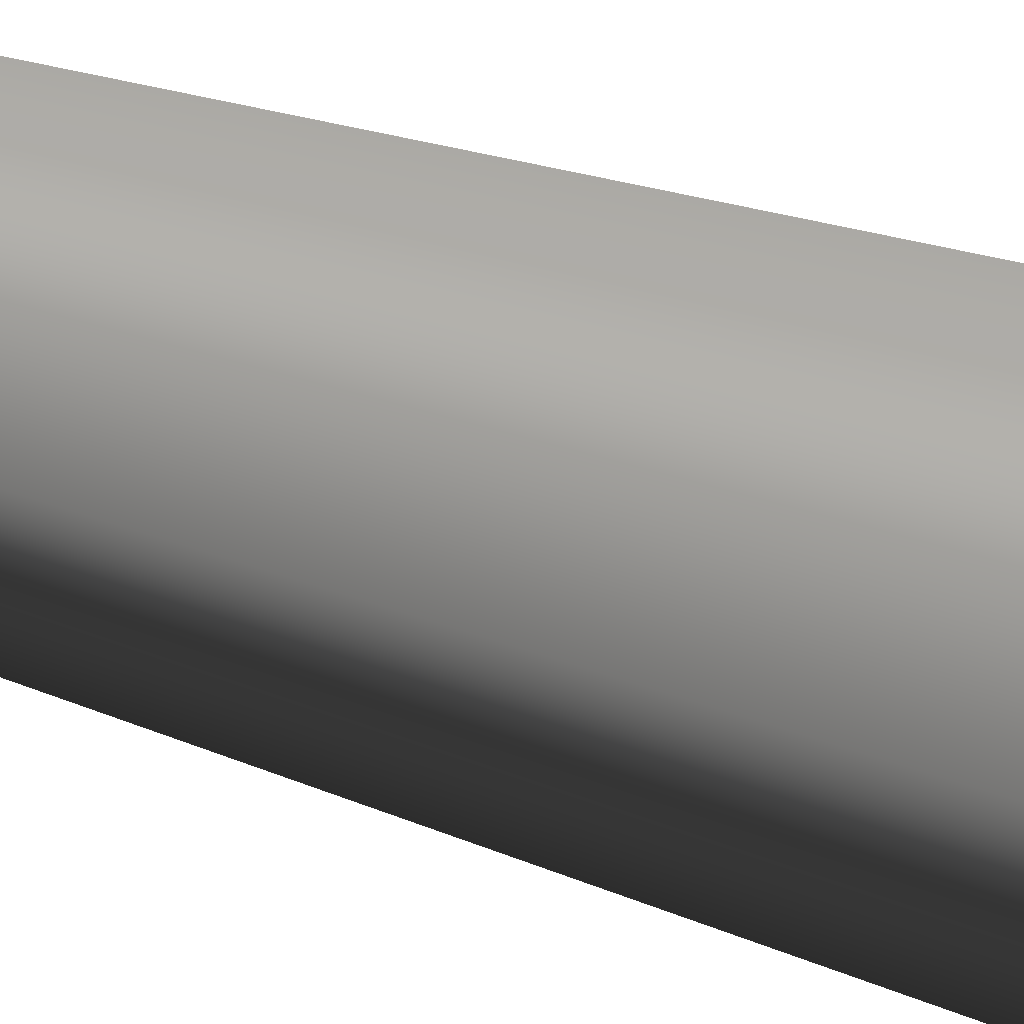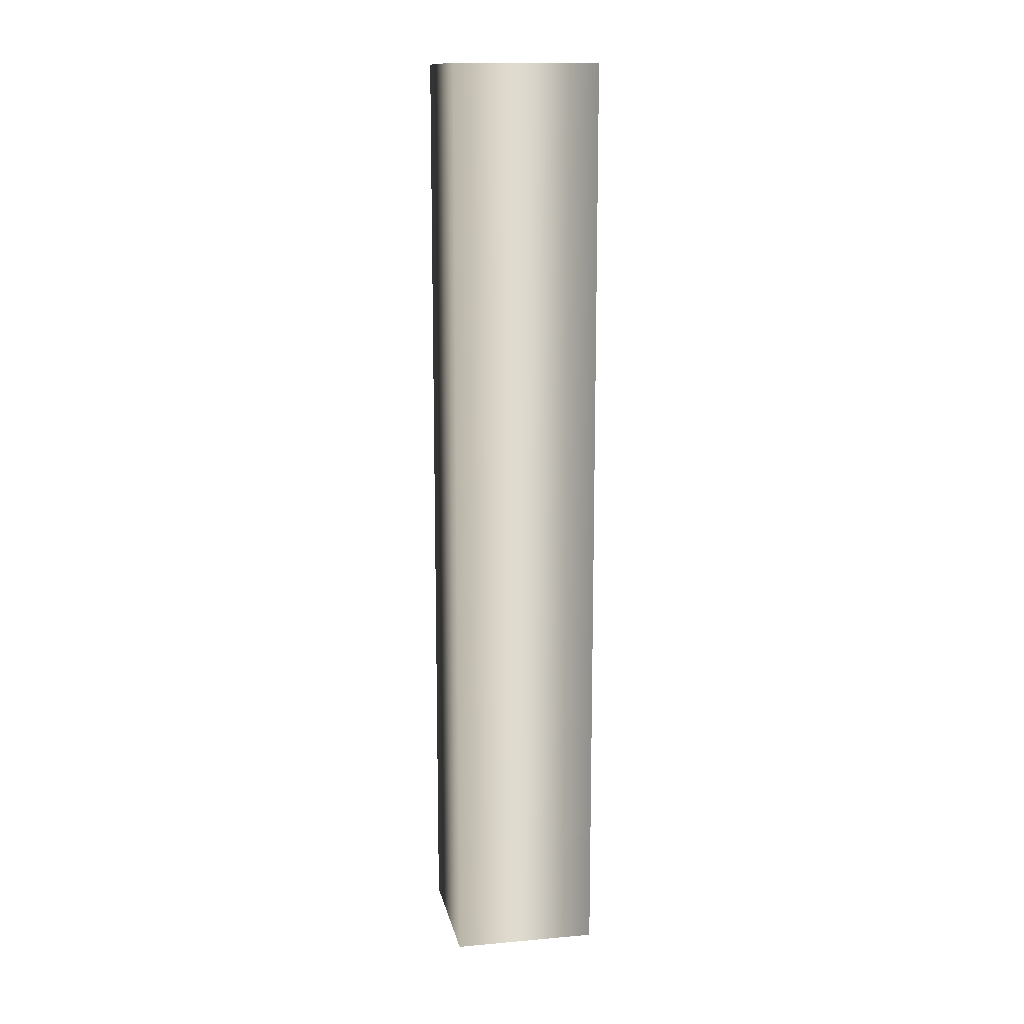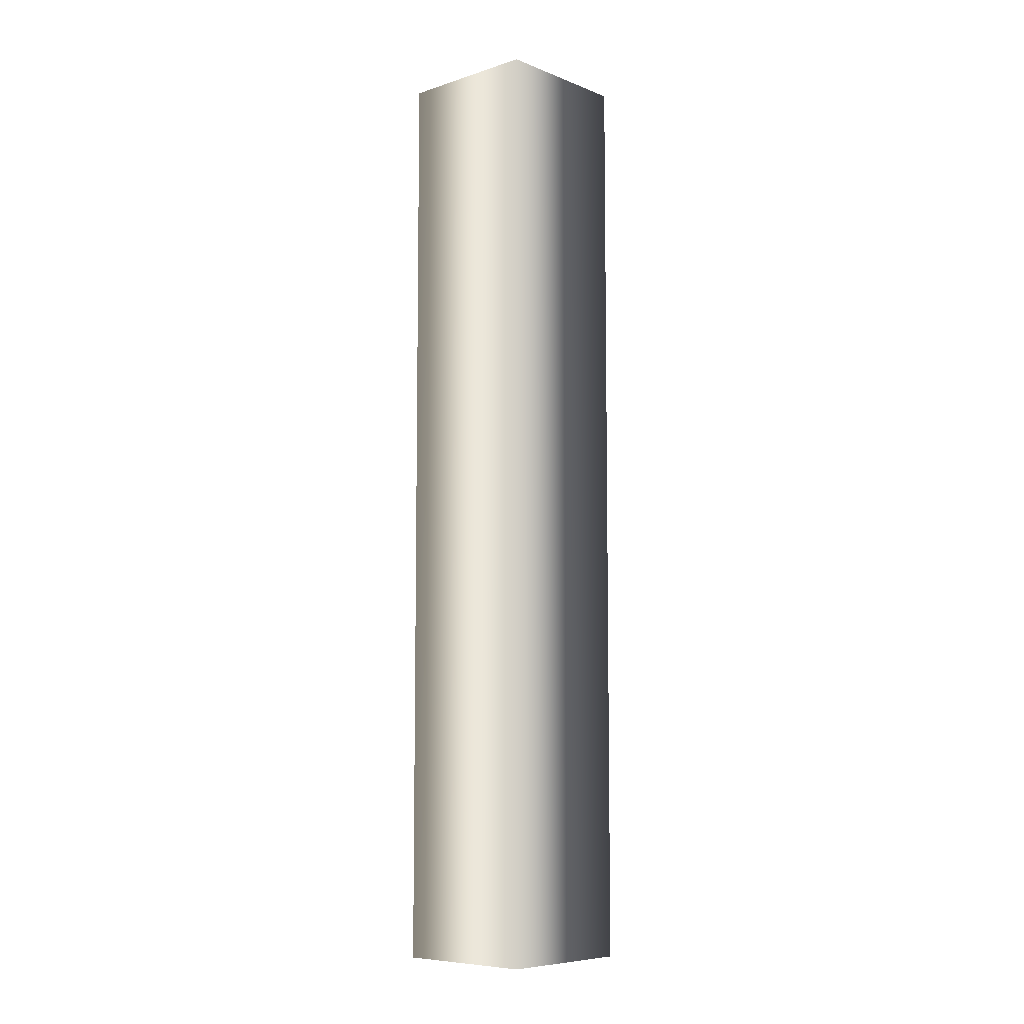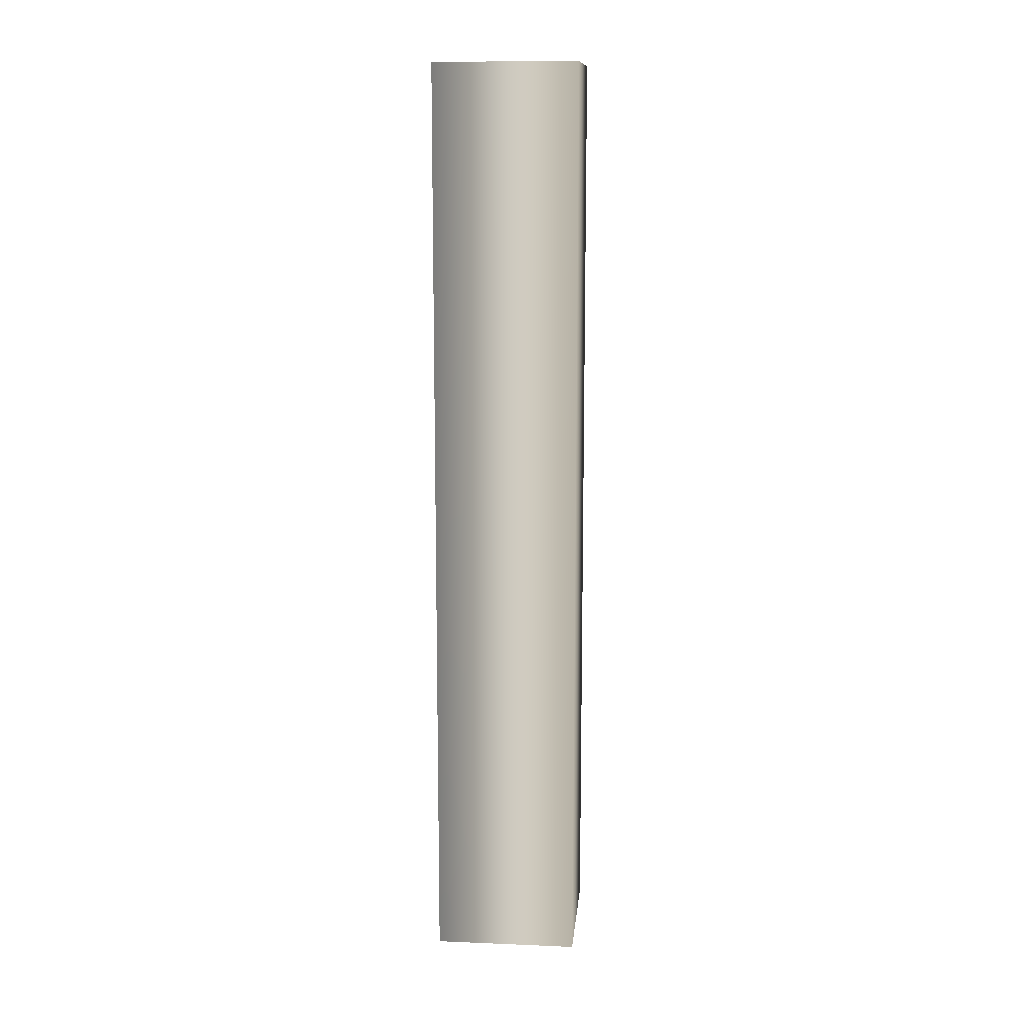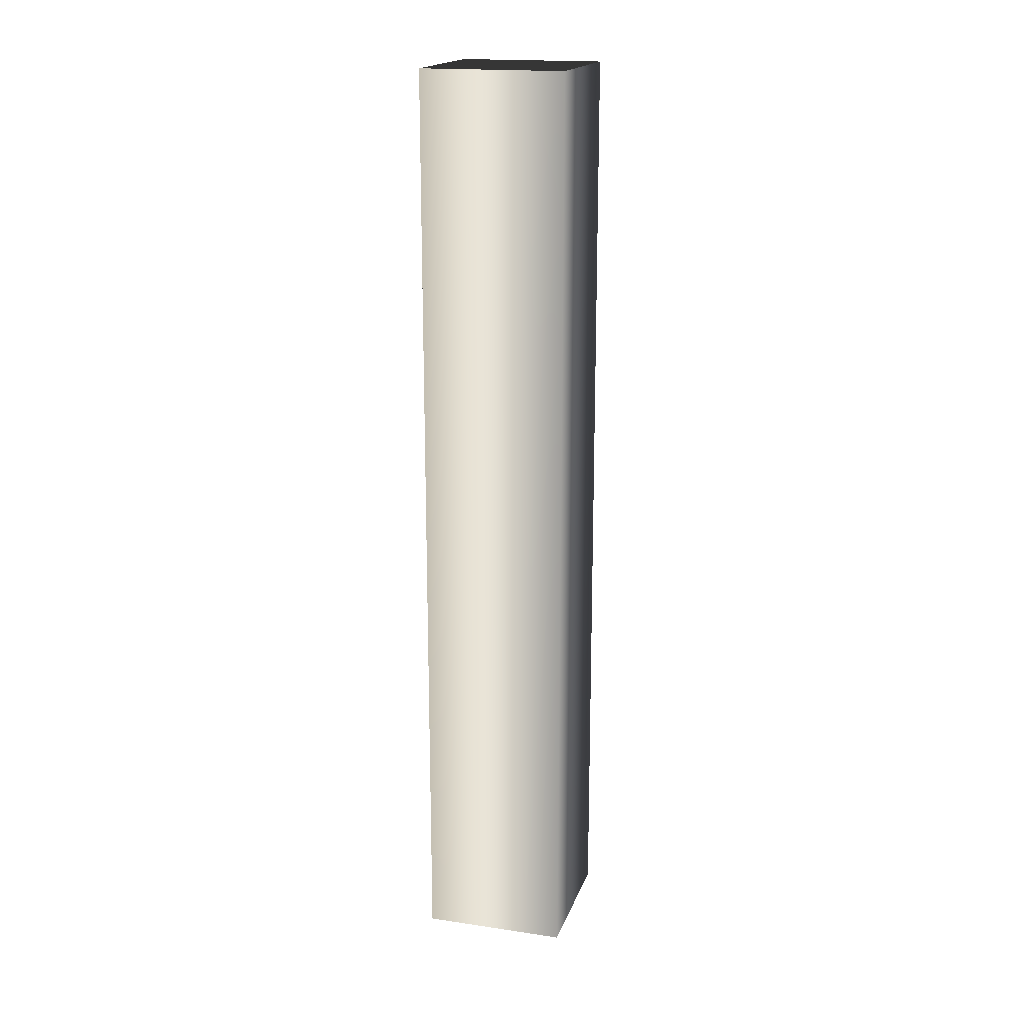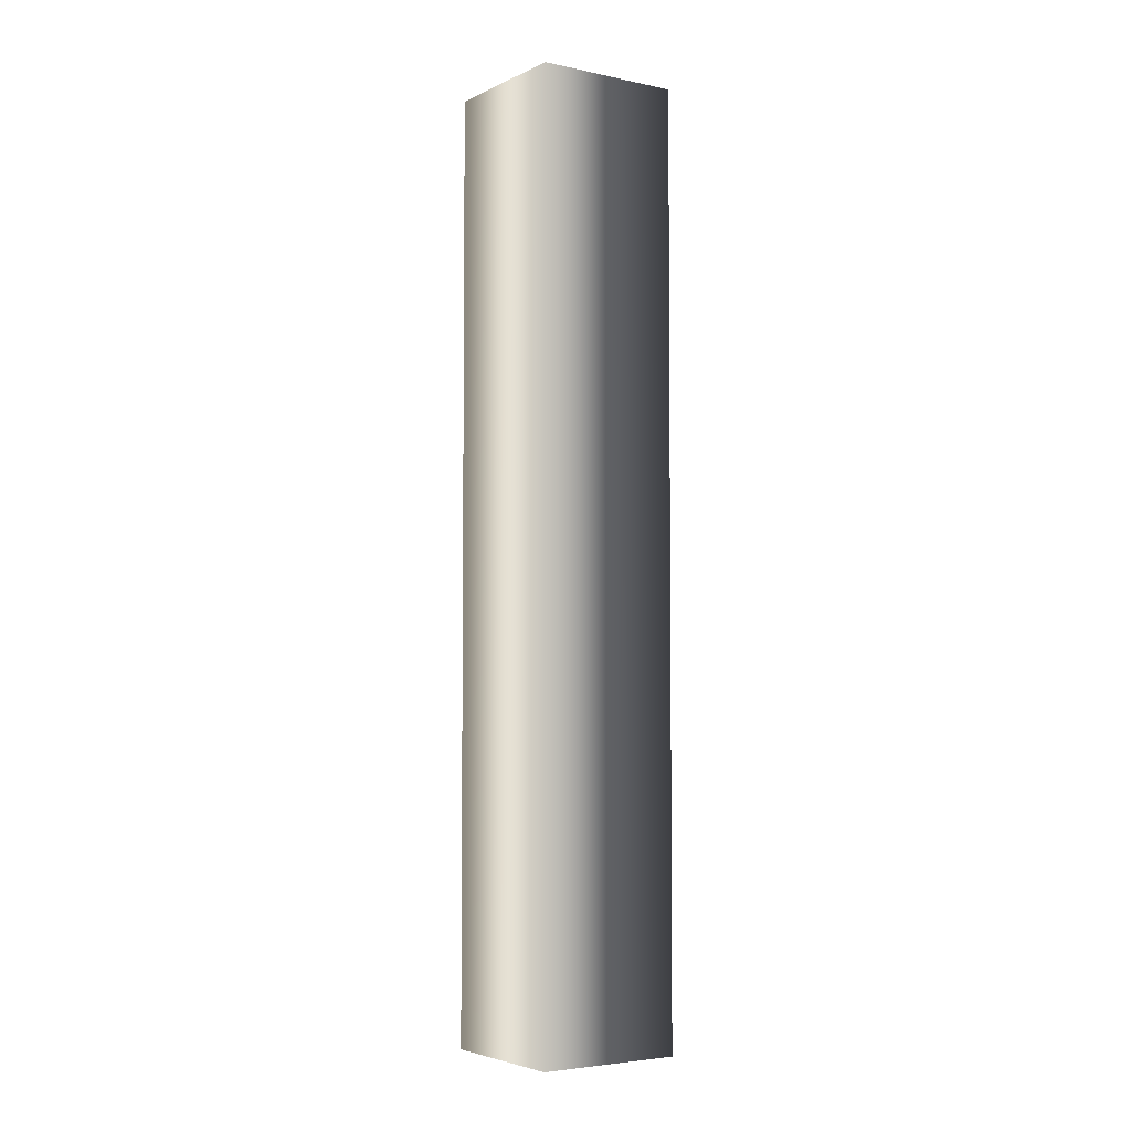
<metadata>
{"format":"obj","ext":"obj","renderer":"f3d","projection":"perspective","resolution":1024,"background":"white","views":[{"elev":11.3,"azim":-35.2,"up":"+Z"},{"elev":13.5,"azim":-146.3,"up":"+Y"},{"elev":-7.5,"azim":-92.6,"up":"+Y"},{"elev":12.3,"azim":140.5,"up":"+Y"},{"elev":18.0,"azim":-119.0,"up":"+Y"},{"elev":-4.3,"azim":-79.2,"up":"+Y"}]}
</metadata>
<code>
g Face_1
v 0.04222 0.0688 0.003725
v 0.04332 0.0688 0.002625
v 0.04442 0.0688 0.003725
v 0.04332 0.0688 0.004825
v 0.04222 0.0688 0.003725
v 0.04222 0.0588 0.003725
v 0.04332 0.0588 0.004825
v 0.04442 0.0588 0.003725
v 0.04332 0.0588 0.002625
v 0.04222 0.0588 0.003725
f 4 5 6
f 4 6 7
f 3 7 8
f 3 4 7
f 2 8 9
f 2 3 8
f 1 9 10
f 1 2 9
g Face_2
v 0.04222 0.0688 0.003725
v 0.04332 0.0688 0.002625
v 0.04442 0.0688 0.003725
v 0.04332 0.0688 0.004825
f 11 13 12
f 11 14 13
g Face_3
v 0.04222 0.0588 0.003725
v 0.04332 0.0588 0.004825
v 0.04442 0.0588 0.003725
v 0.04332 0.0588 0.002625
f 16 18 17
f 16 15 18

</code>
